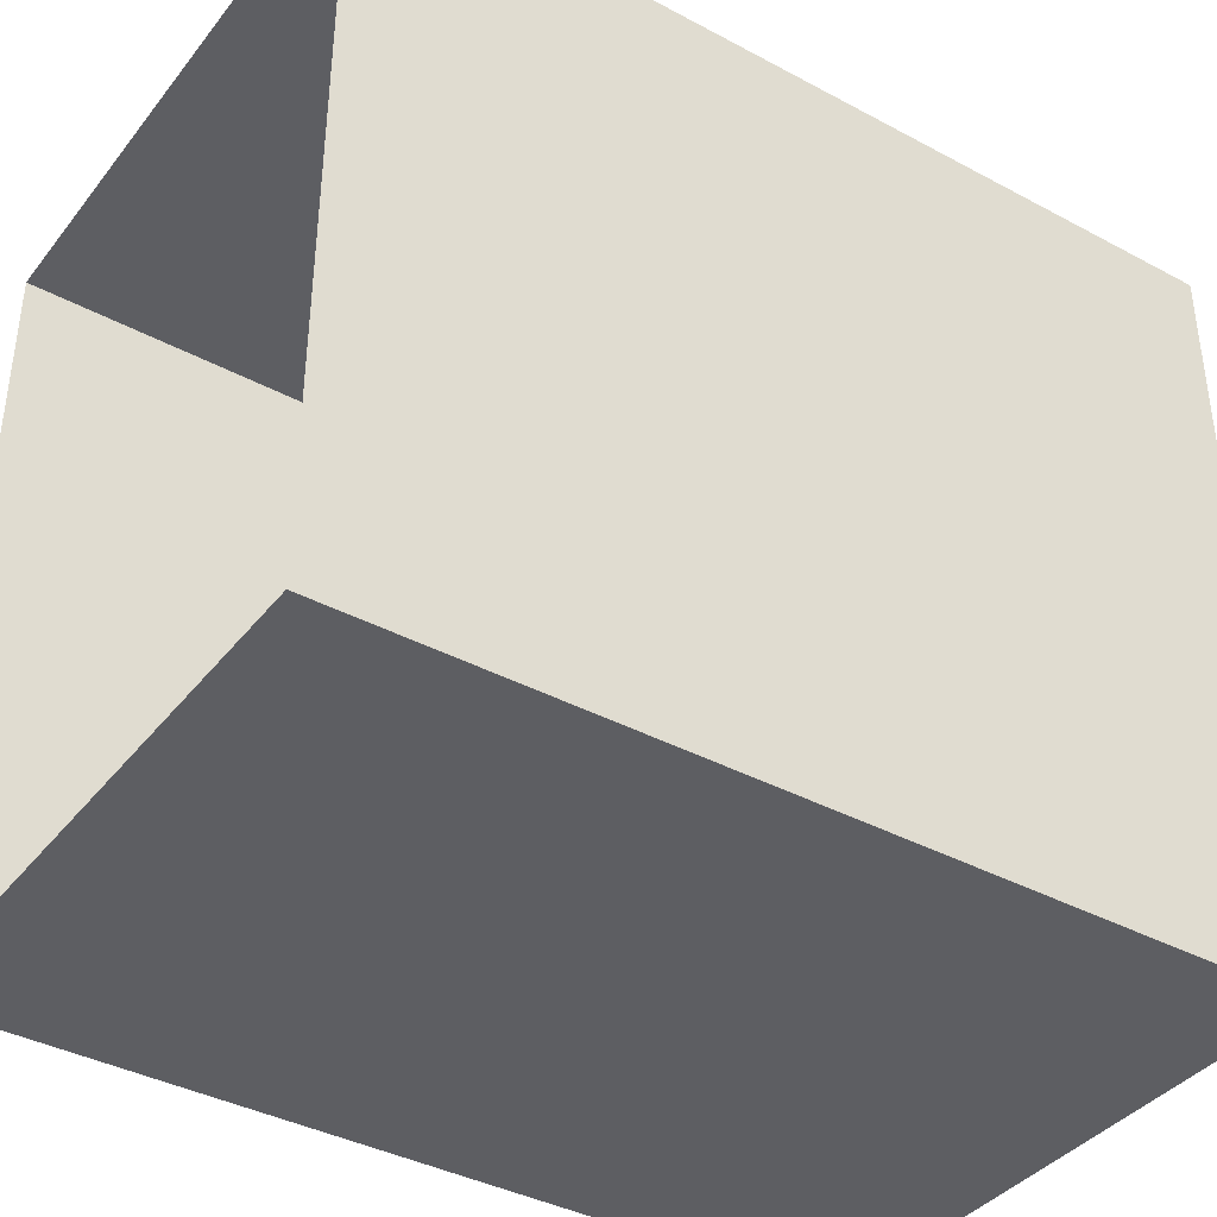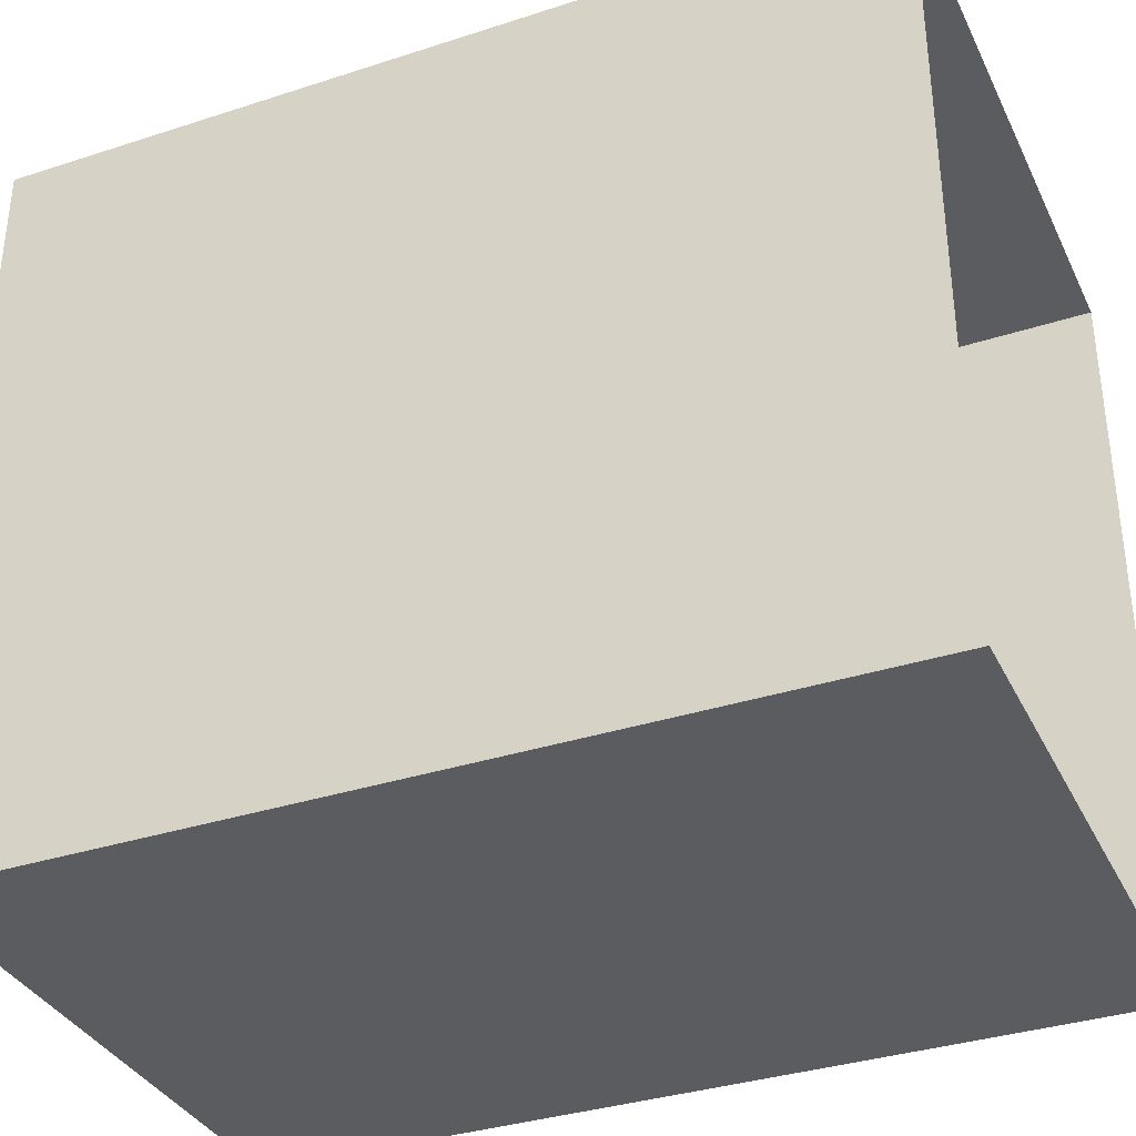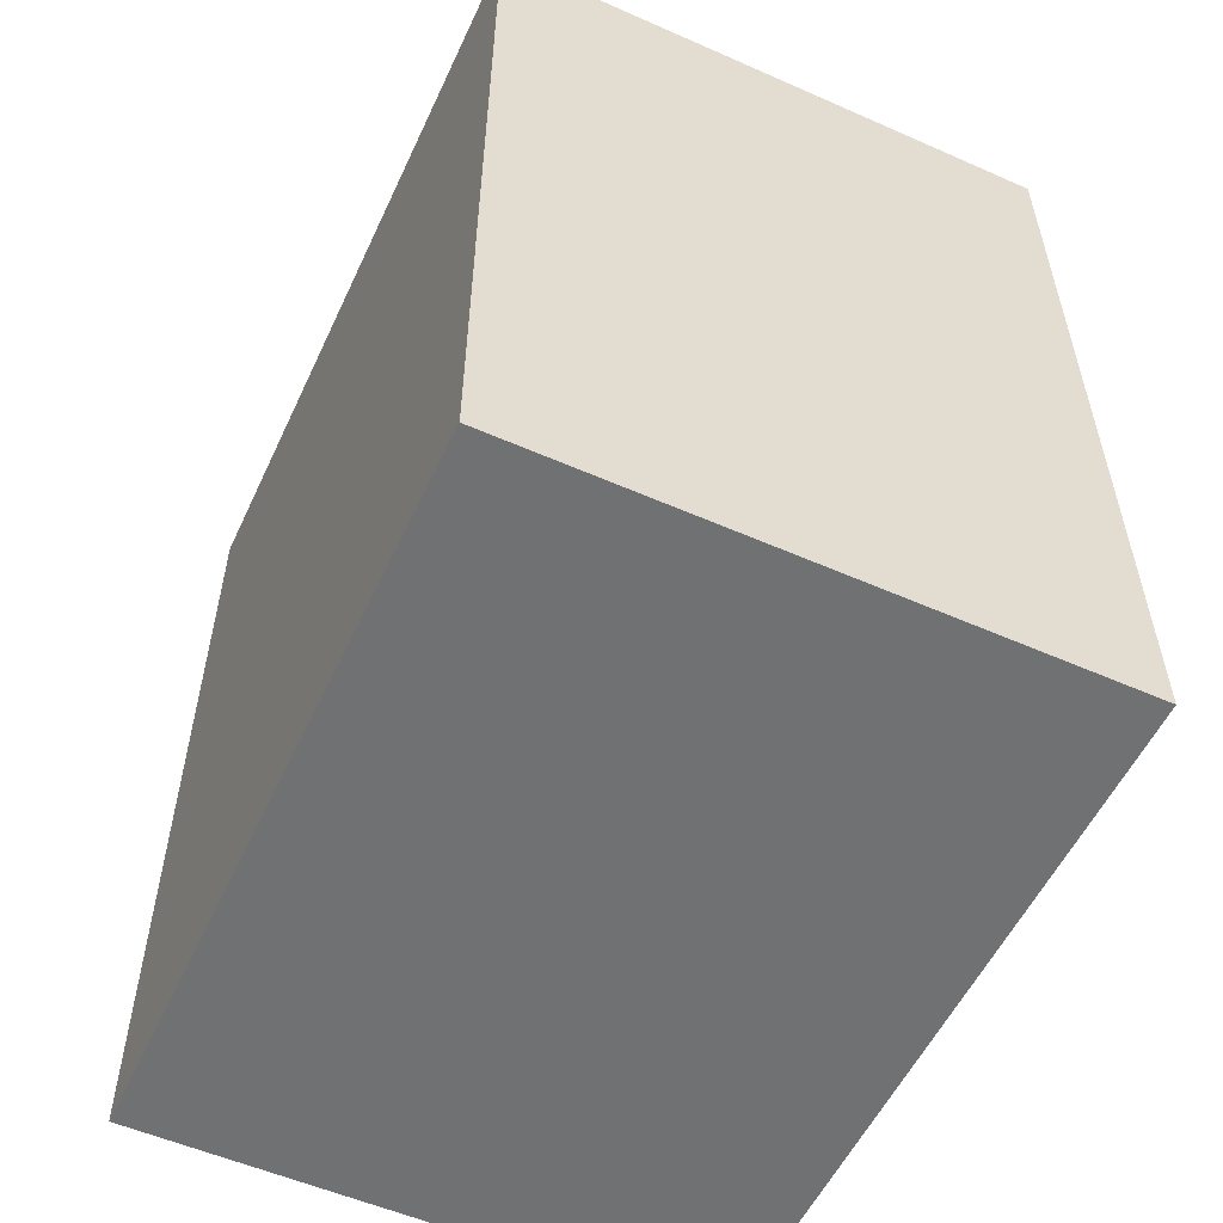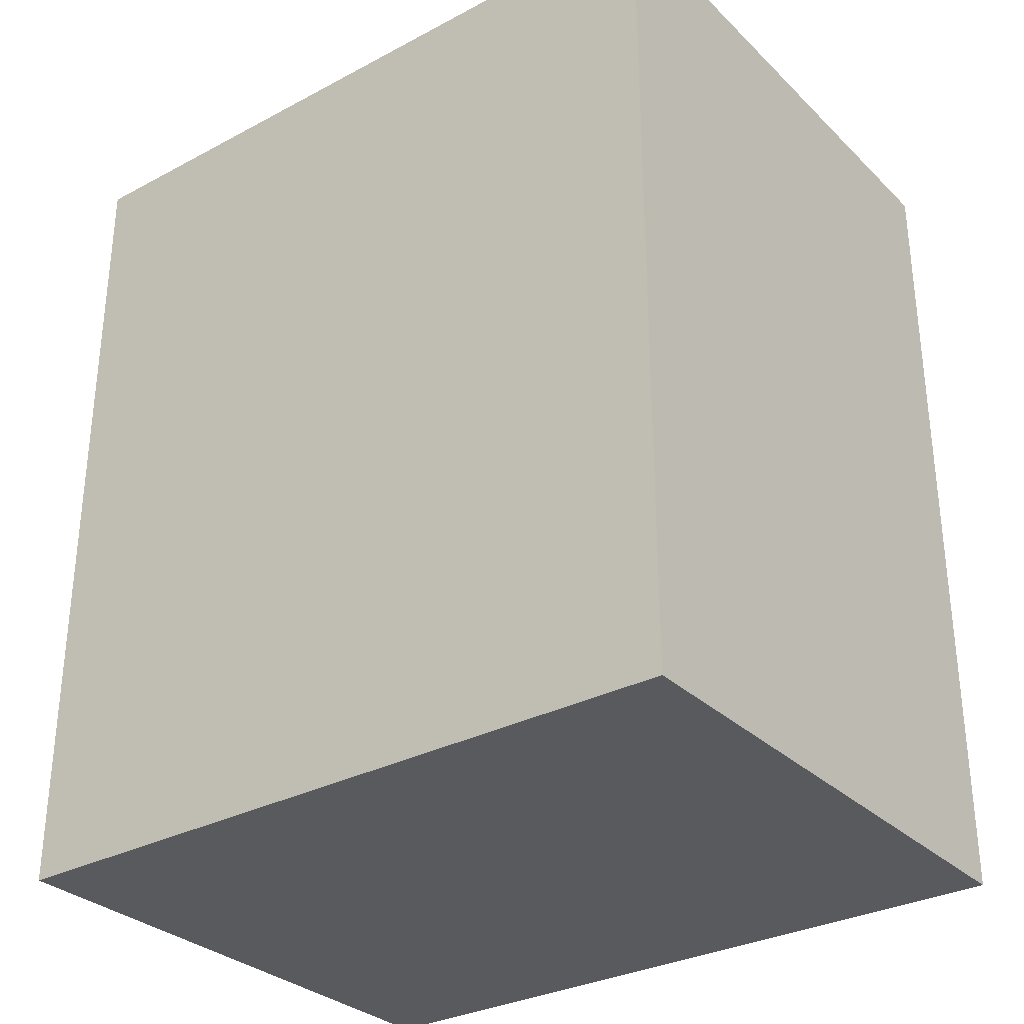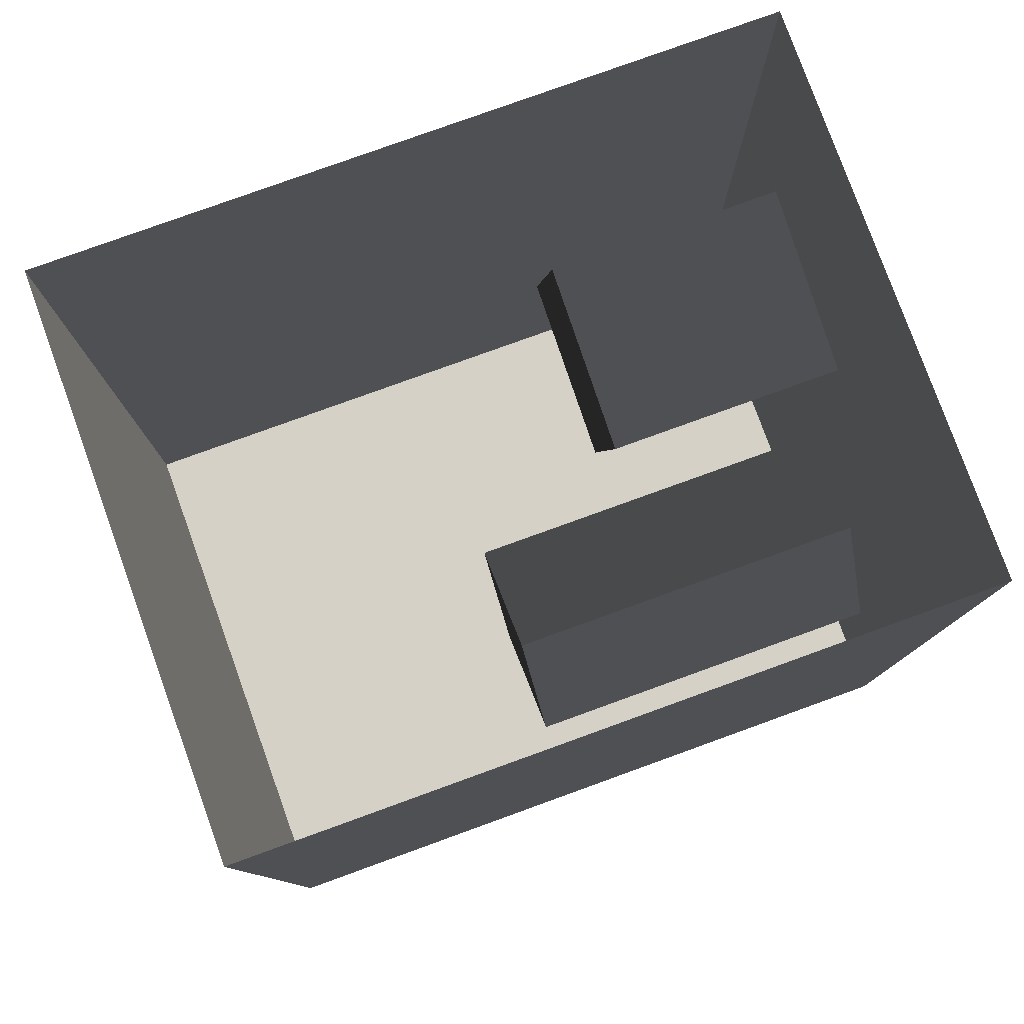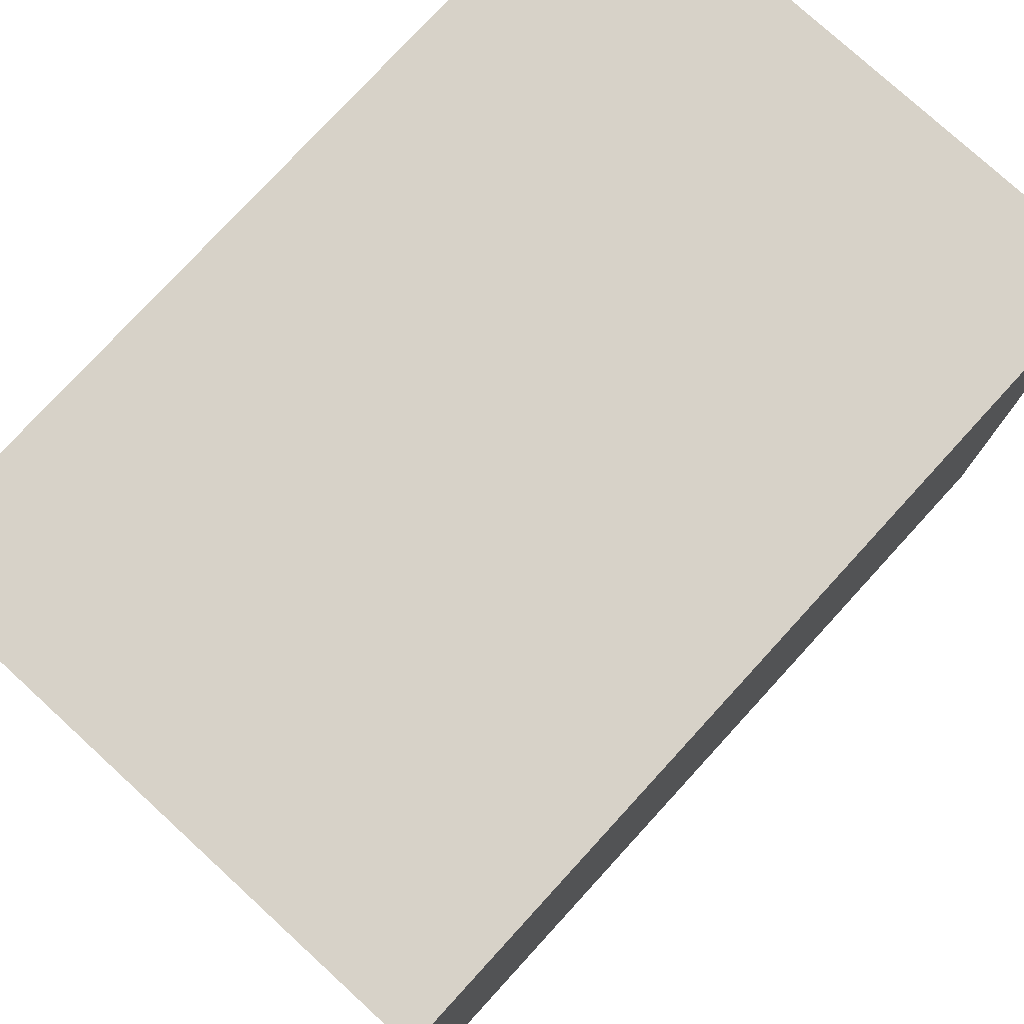
<metadata>
{"format":"obj","ext":"obj","renderer":"f3d","projection":"perspective","resolution":1024,"background":"white","views":[{"elev":-38.9,"azim":56.1,"up":"+Y"},{"elev":-35.3,"azim":-66.7,"up":"+Y"},{"elev":-55.2,"azim":-24.9,"up":"+Z"},{"elev":-31.2,"azim":127.0,"up":"+Z"},{"elev":79.3,"azim":-109.9,"up":"+Z"},{"elev":77.4,"azim":42.5,"up":"+Y"}]}
</metadata>
<code>
v  -4.964 0.3123 -3.84
v  -2.038 0.3123 -5.751
v  -4.964 9.417 -3.84
v  -2.038 9.417 -5.751
v  -3.021 0.3123 -0.8654
v  -0.095 0.3123 -2.777
v  -3.021 9.417 -0.8654
v  -0.095 9.417 -2.777
g Box02
f 1 3 4
f 4 2 1
f 5 6 8
f 8 7 5
f 1 2 6
f 6 5 1
f 2 4 8
f 8 6 2
f 4 3 7
f 7 8 4
f 3 1 5
f 5 7 3
v  -6.603 0.0245 -8.88
v  6.649 0.0245 -8.88
v  -6.603 17.15 -8.88
v  6.649 17.15 -8.88
v  -6.603 0.0245 11
v  6.649 0.0245 11
v  -6.603 17.15 11
v  6.649 17.15 11
g Box01
f 11 9 12
f 10 12 9
f 10 9 14
f 13 14 9
f 12 10 16
f 14 16 10
f 11 12 15
f 16 15 12
f 9 11 13
f 15 13 11
v  0.0045 0.29 4.515
v  0.9166 0.29 0.1648
v  0.0045 5.979 4.515
v  0.9166 5.979 0.1648
v  4.426 0.29 5.442
v  5.338 0.29 1.092
v  4.426 5.979 5.442
v  5.338 5.979 1.092
g Box03
f 17 19 20
f 20 18 17
f 21 22 24
f 24 23 21
f 17 18 22
f 22 21 17
f 18 20 24
f 24 22 18
f 20 19 23
f 23 24 20
f 19 17 21
f 21 23 19
v  2.81 17.12 2.366
v  -2.19 17.12 2.366
v  2.81 17.12 -2.634
v  -2.19 17.12 -2.634
g Plane01
f 27 25 28
f 26 28 25

</code>
